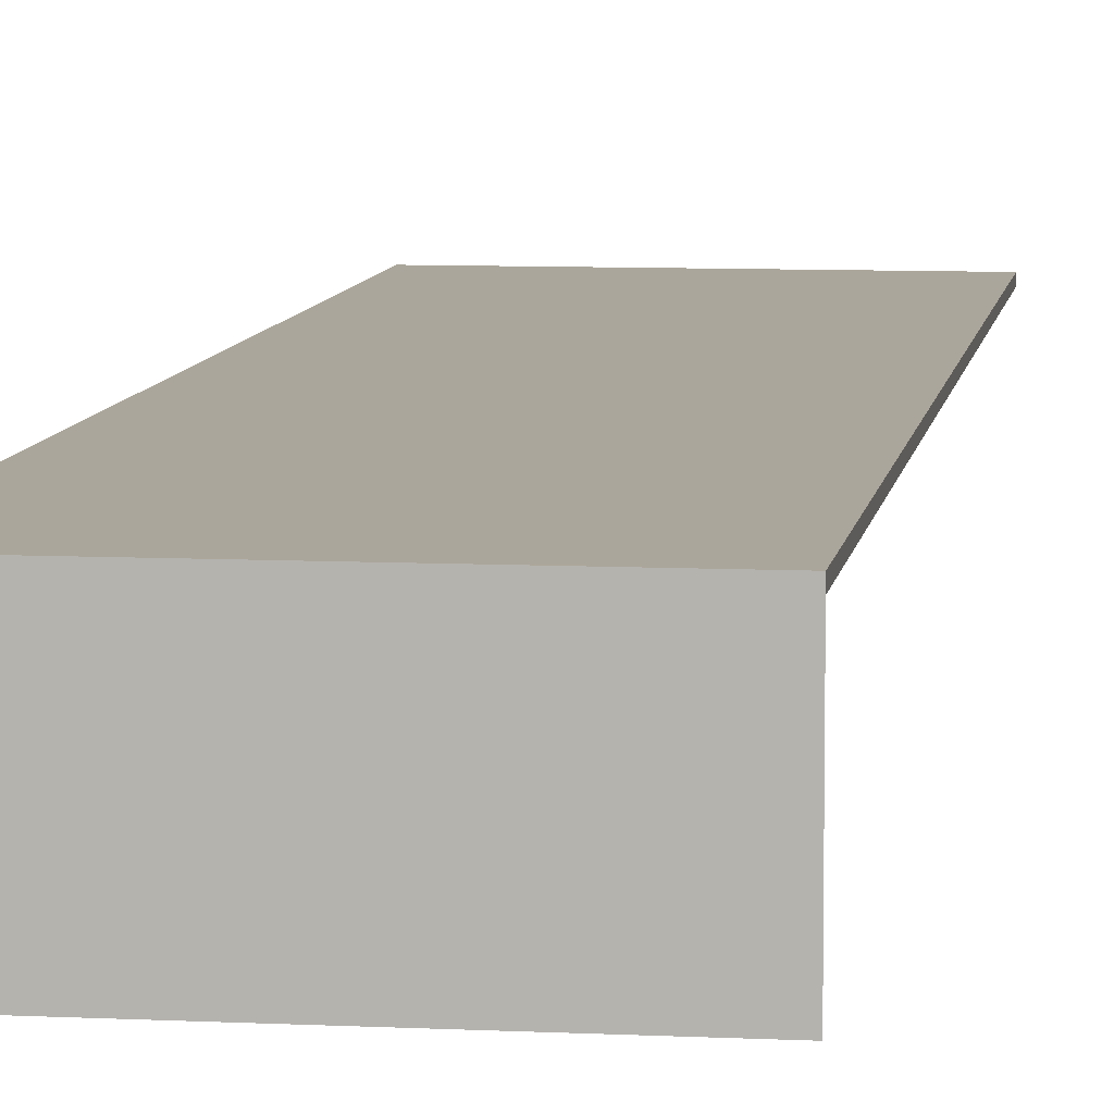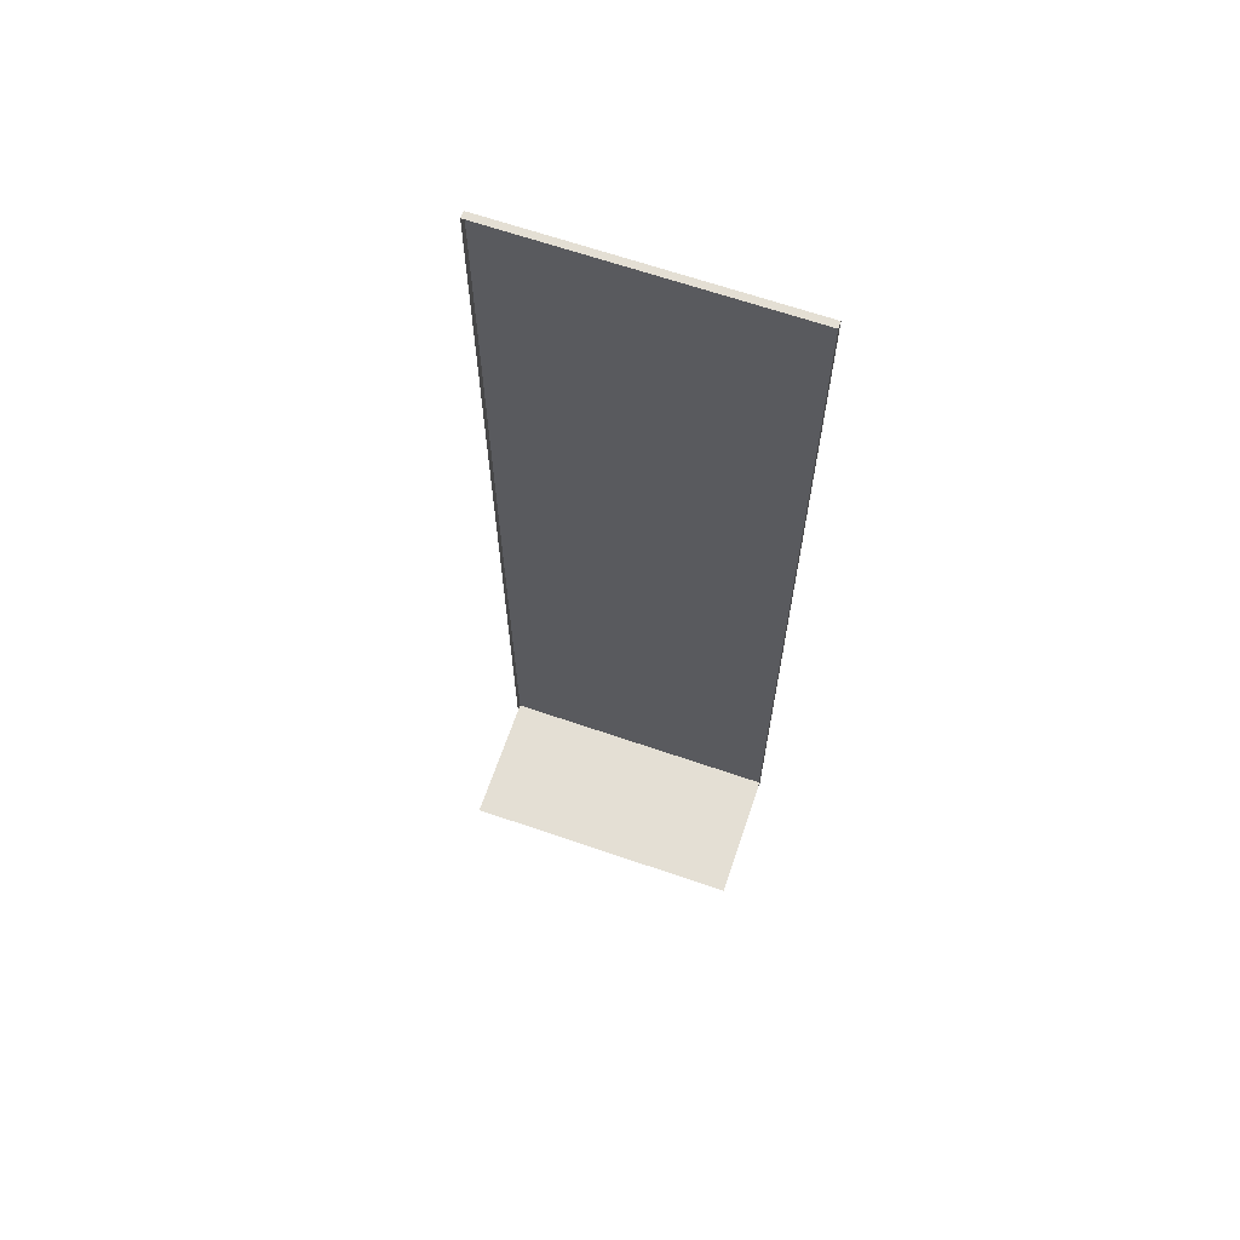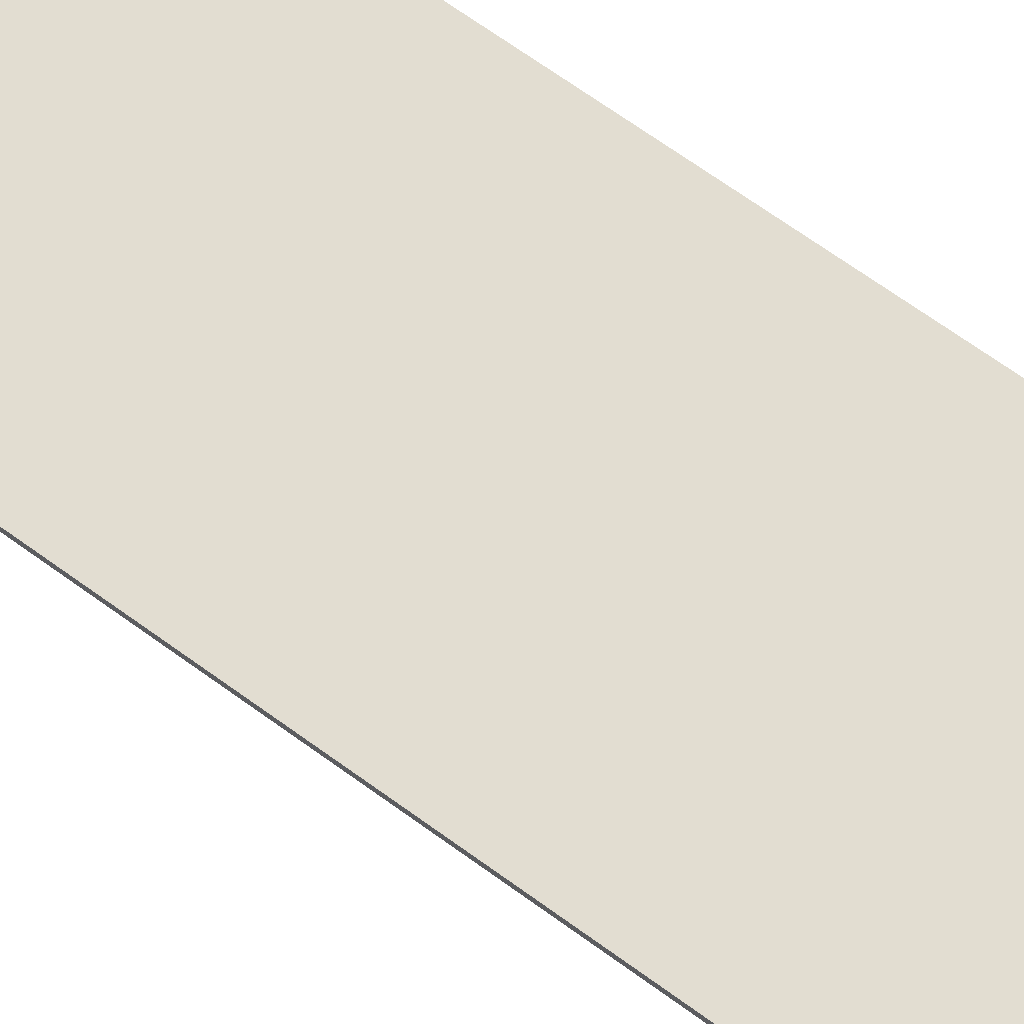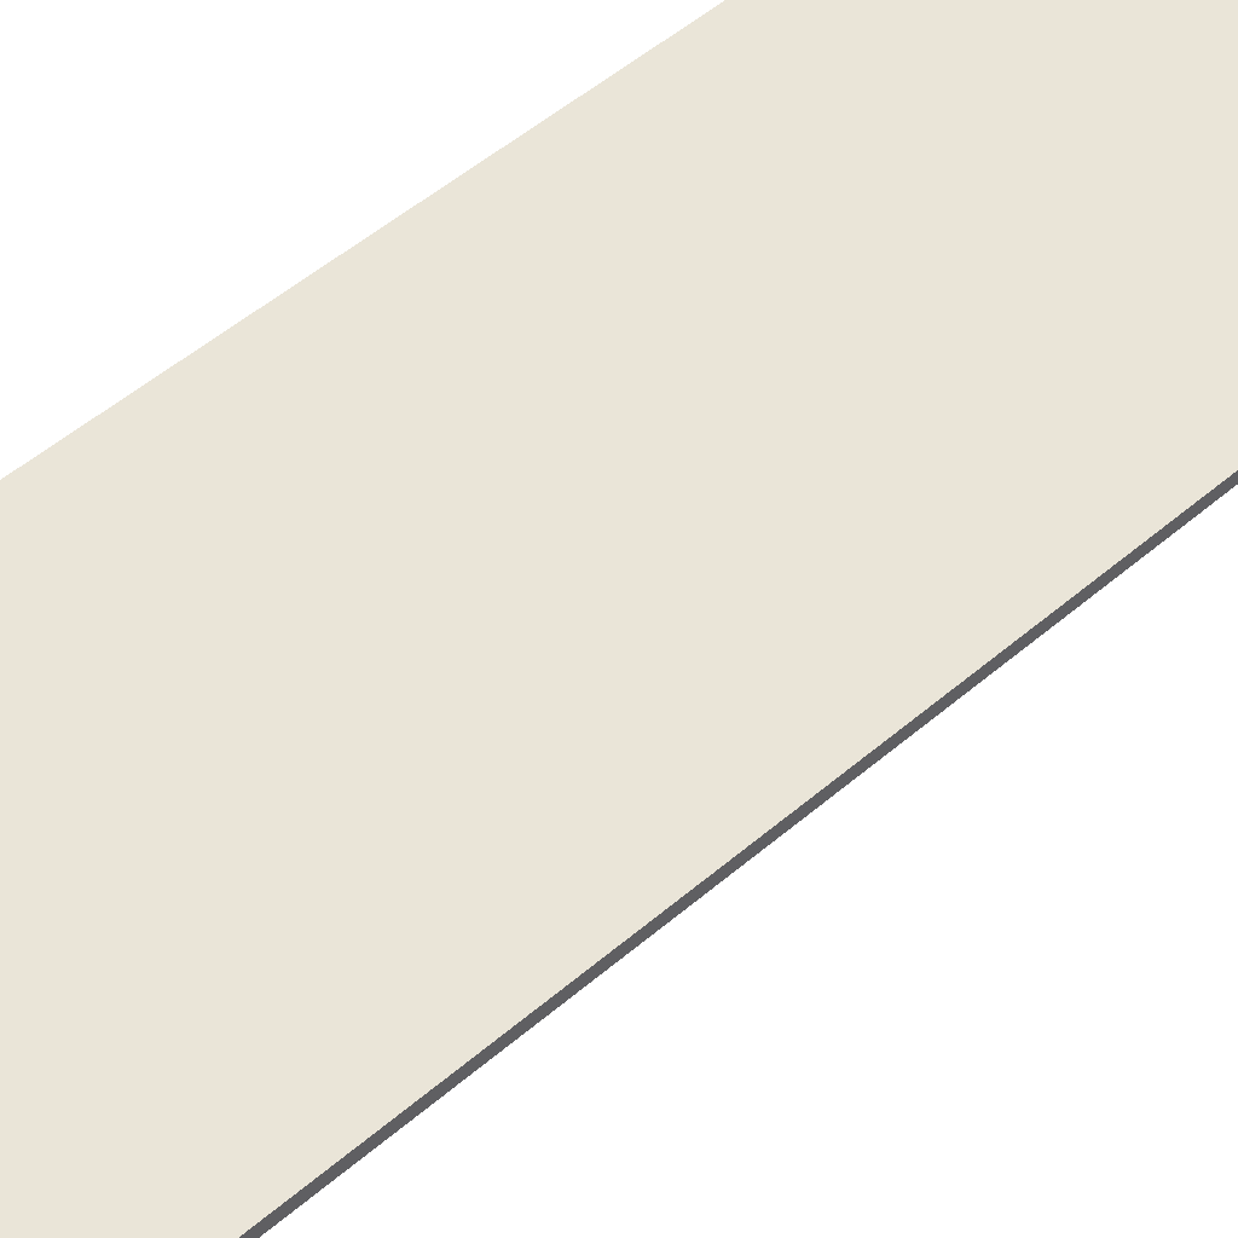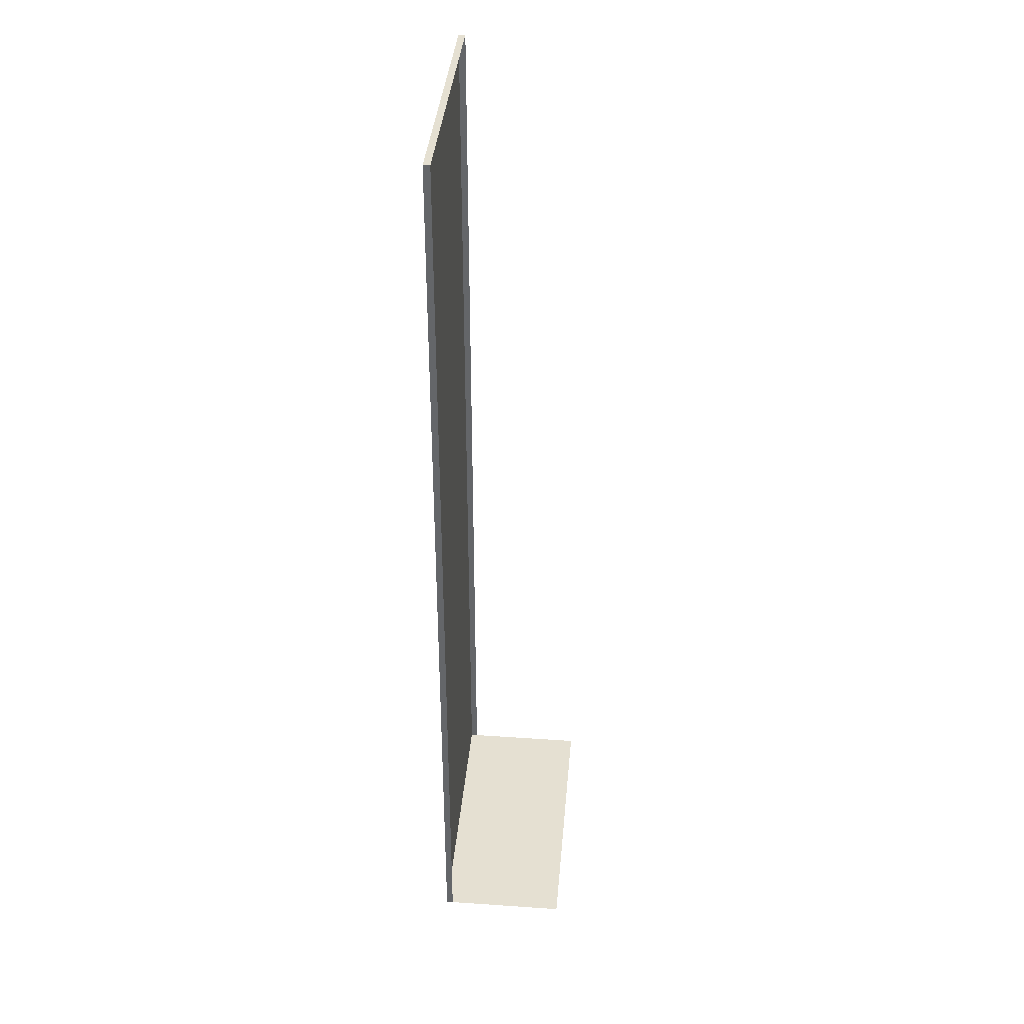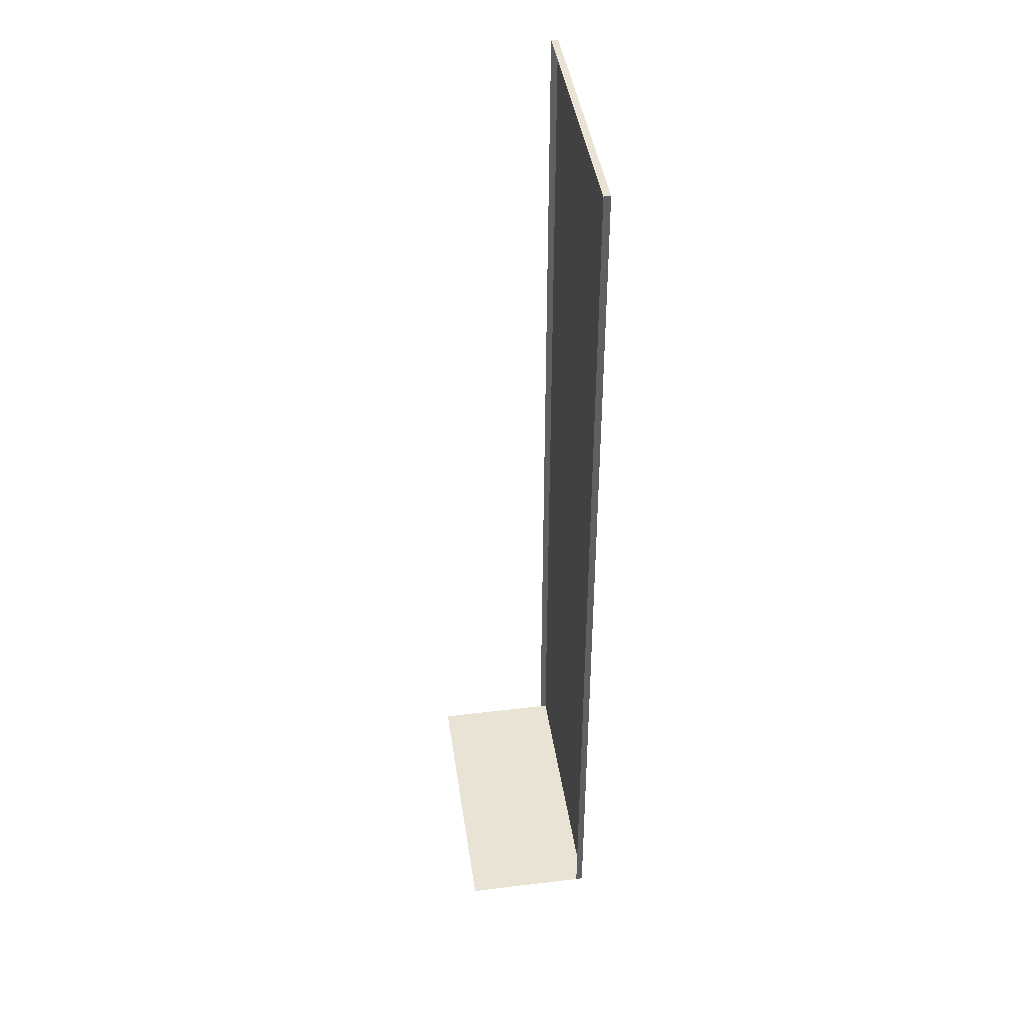
<metadata>
{"format":"obj","ext":"obj","renderer":"f3d","projection":"perspective","resolution":1024,"background":"white","views":[{"elev":7.9,"azim":-172.1,"up":"+Y"},{"elev":66.3,"azim":19.0,"up":"+Z"},{"elev":68.5,"azim":-54.0,"up":"+Y"},{"elev":45.1,"azim":-135.8,"up":"+Y"},{"elev":37.7,"azim":-85.0,"up":"+Z"},{"elev":42.3,"azim":81.8,"up":"+Z"}]}
</metadata>
<code>
g default
v 24.9 13.21 93.18
v 52.4 13.21 93.18
v 24.9 13.87 93.18
v 52.4 13.87 93.18
v 24.9 13.87 -1.19
v 52.4 13.87 -1.19
v 24.9 13.21 -1.19
v 52.4 13.21 -1.19
v 24.9 13.87 0.96
v 52.4 13.87 0.96
v 24.9 13.21 0.96
v 52.4 13.21 0.96
v 24.9 1.118 -1.19
v 52.4 1.118 -1.19
g Floor5
f 1 2 4 3
f 3 4 10 9
f 5 6 8 7
f 2 12 10 4
f 7 11 9 5
f 9 10 6 5
f 10 12 8 6
f 9 11 1 3
f 7 8 14 13

</code>
